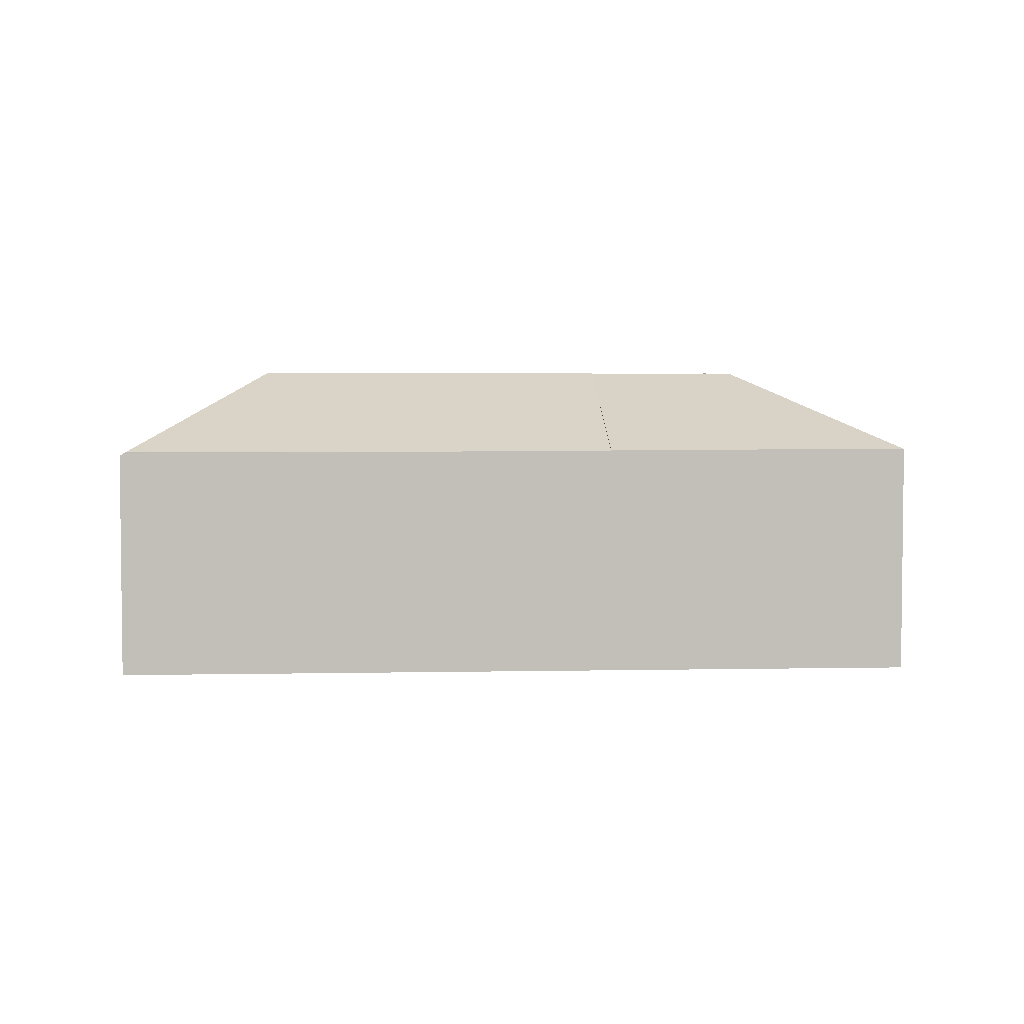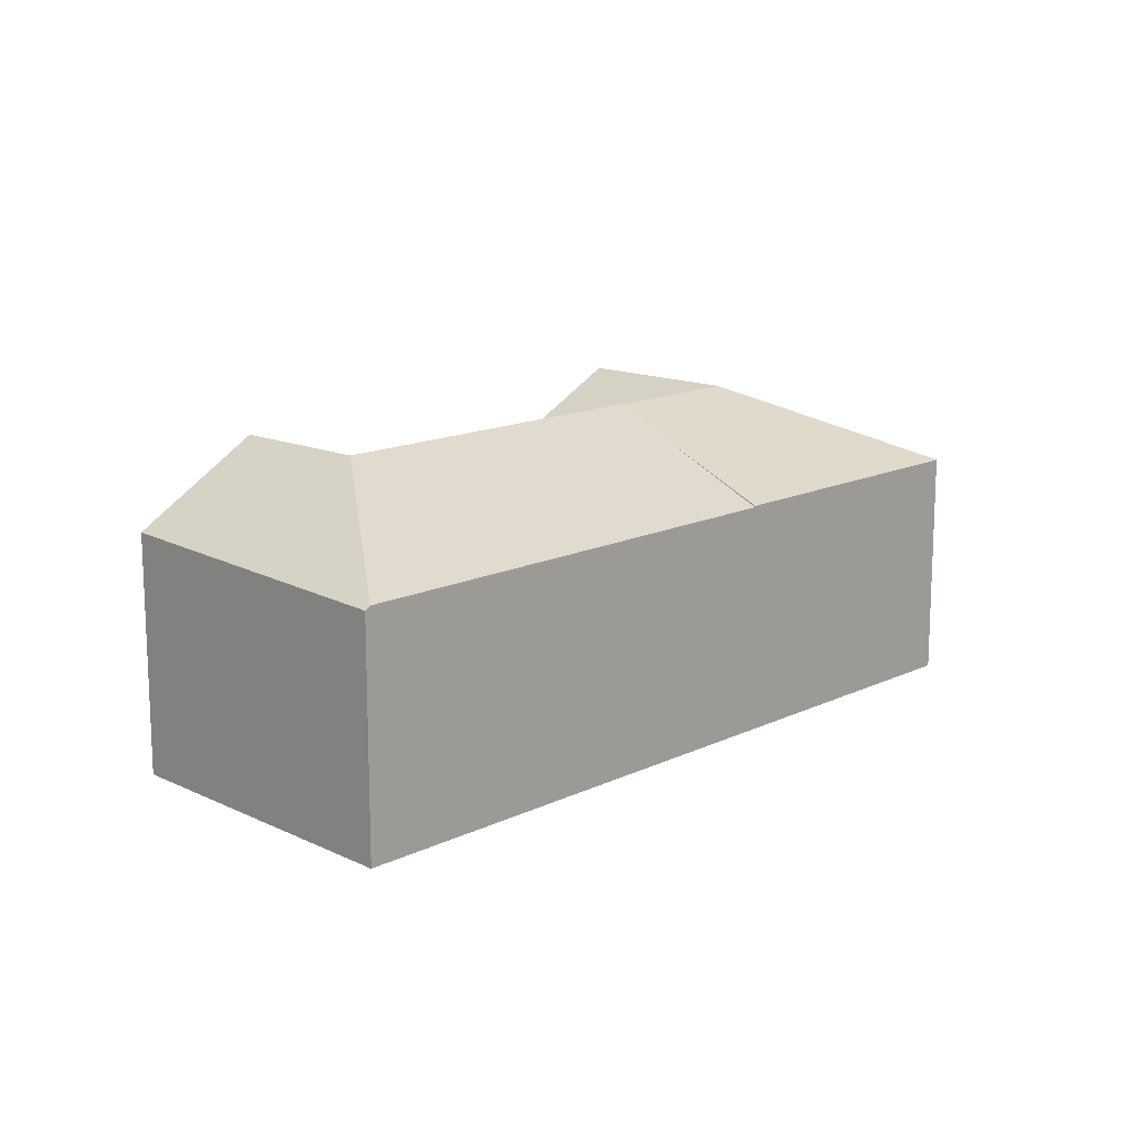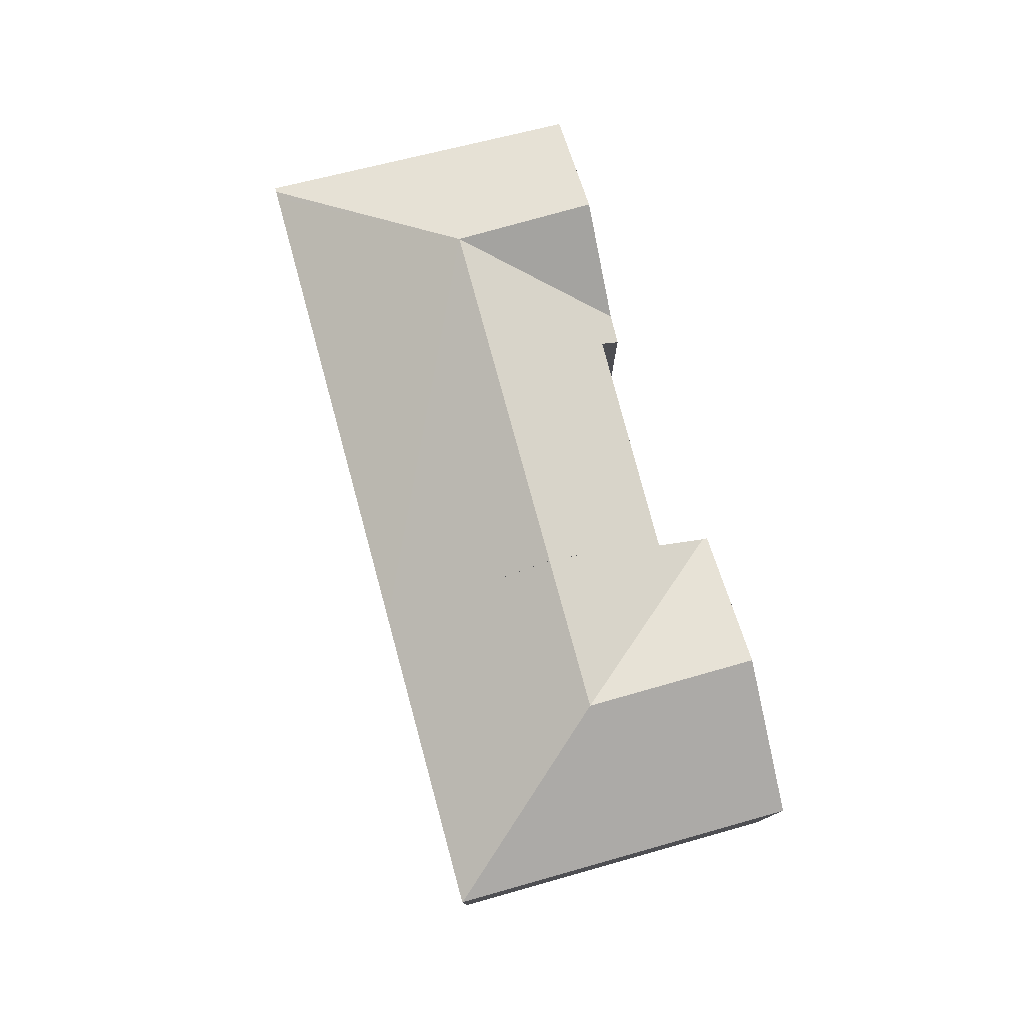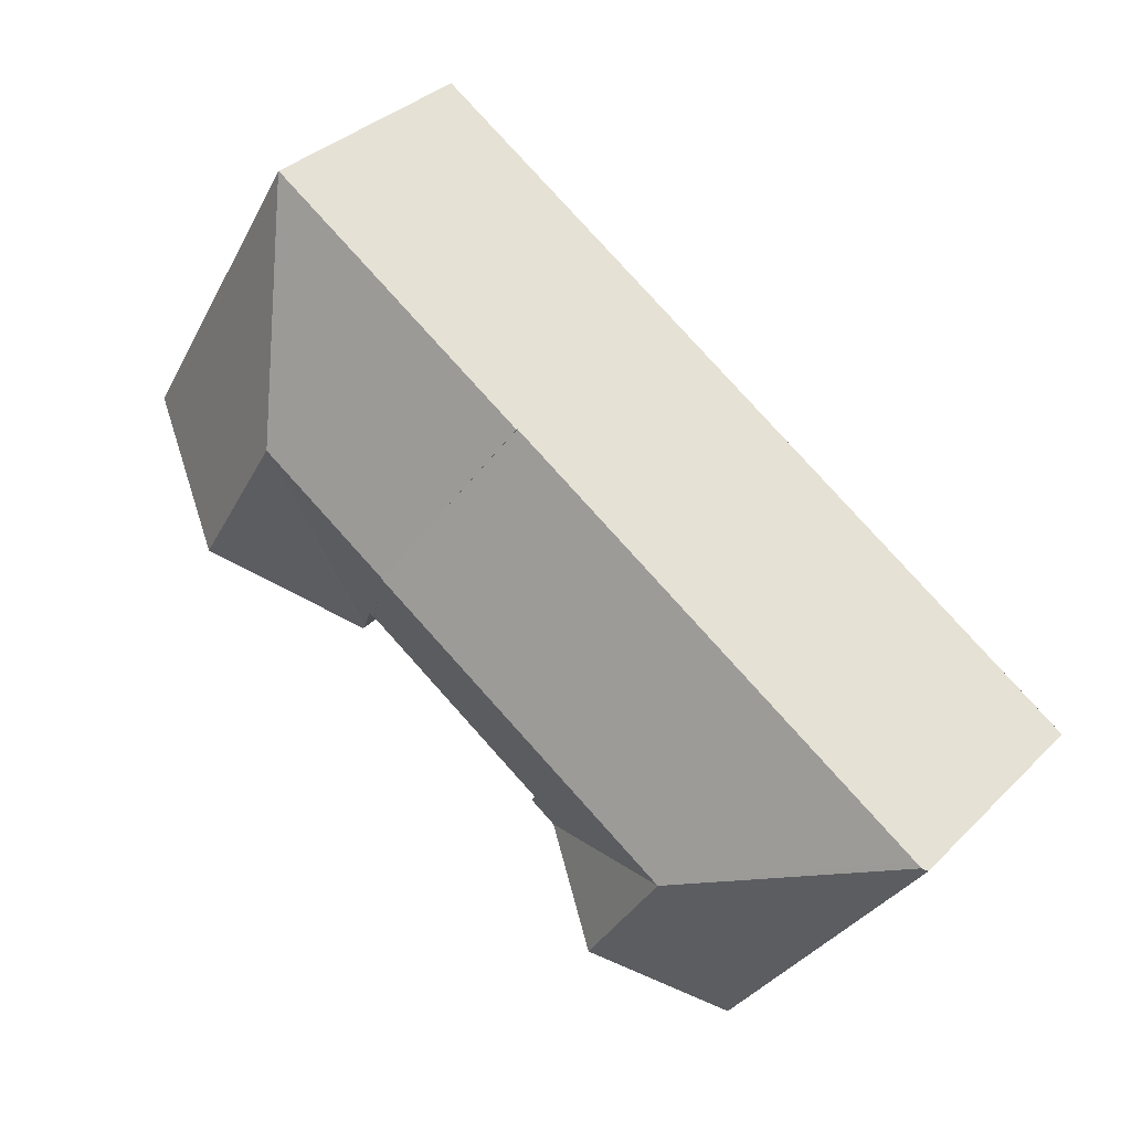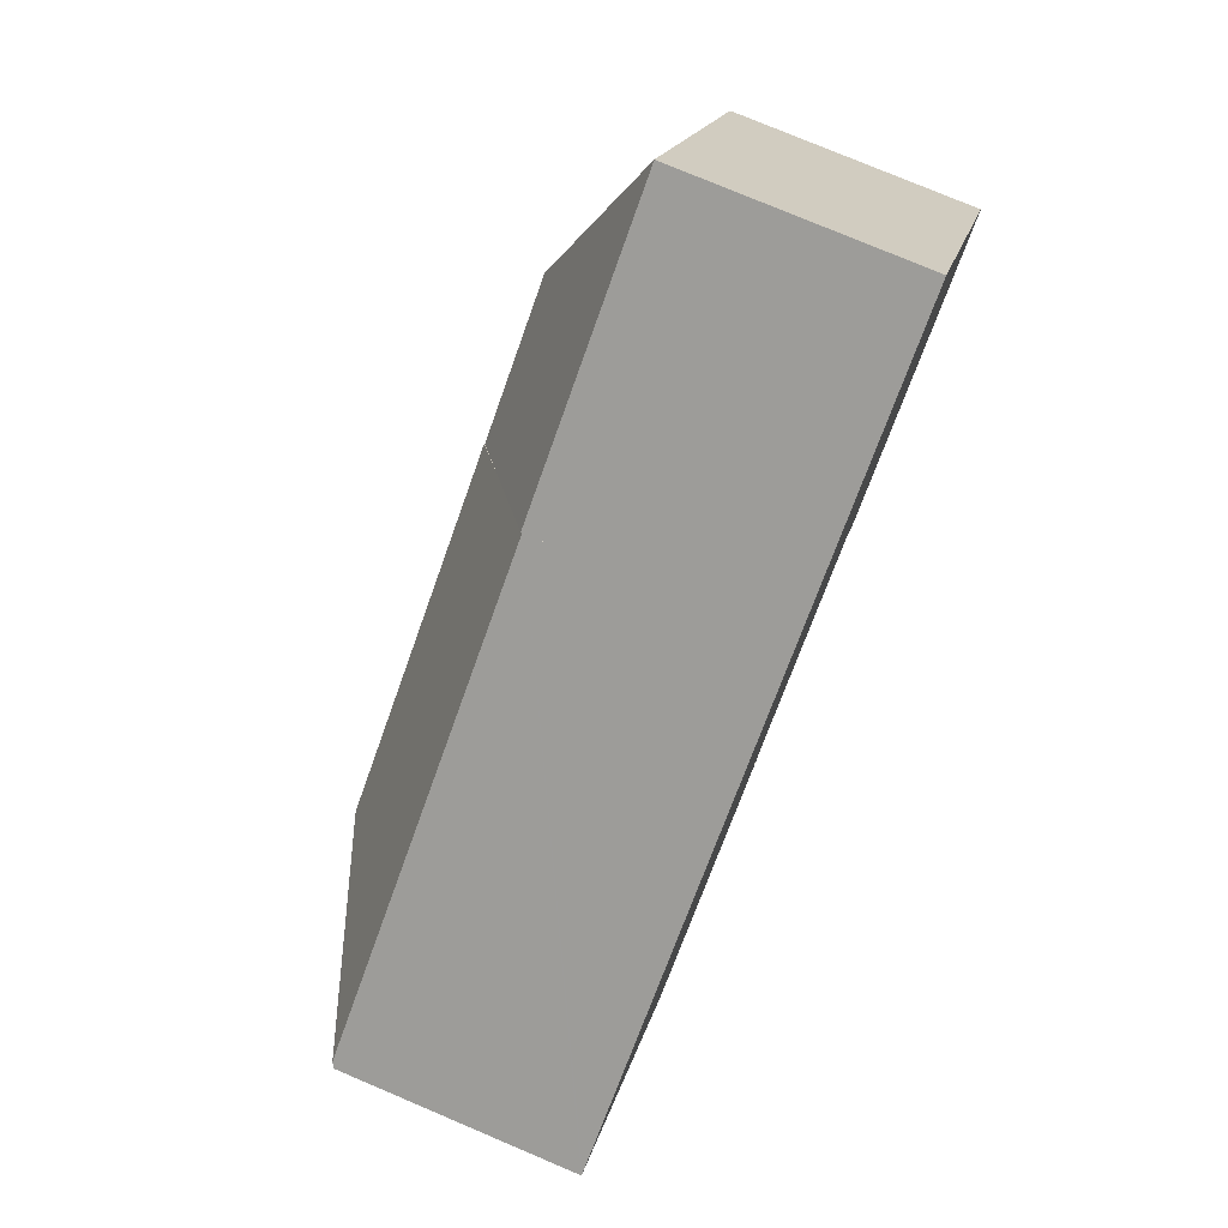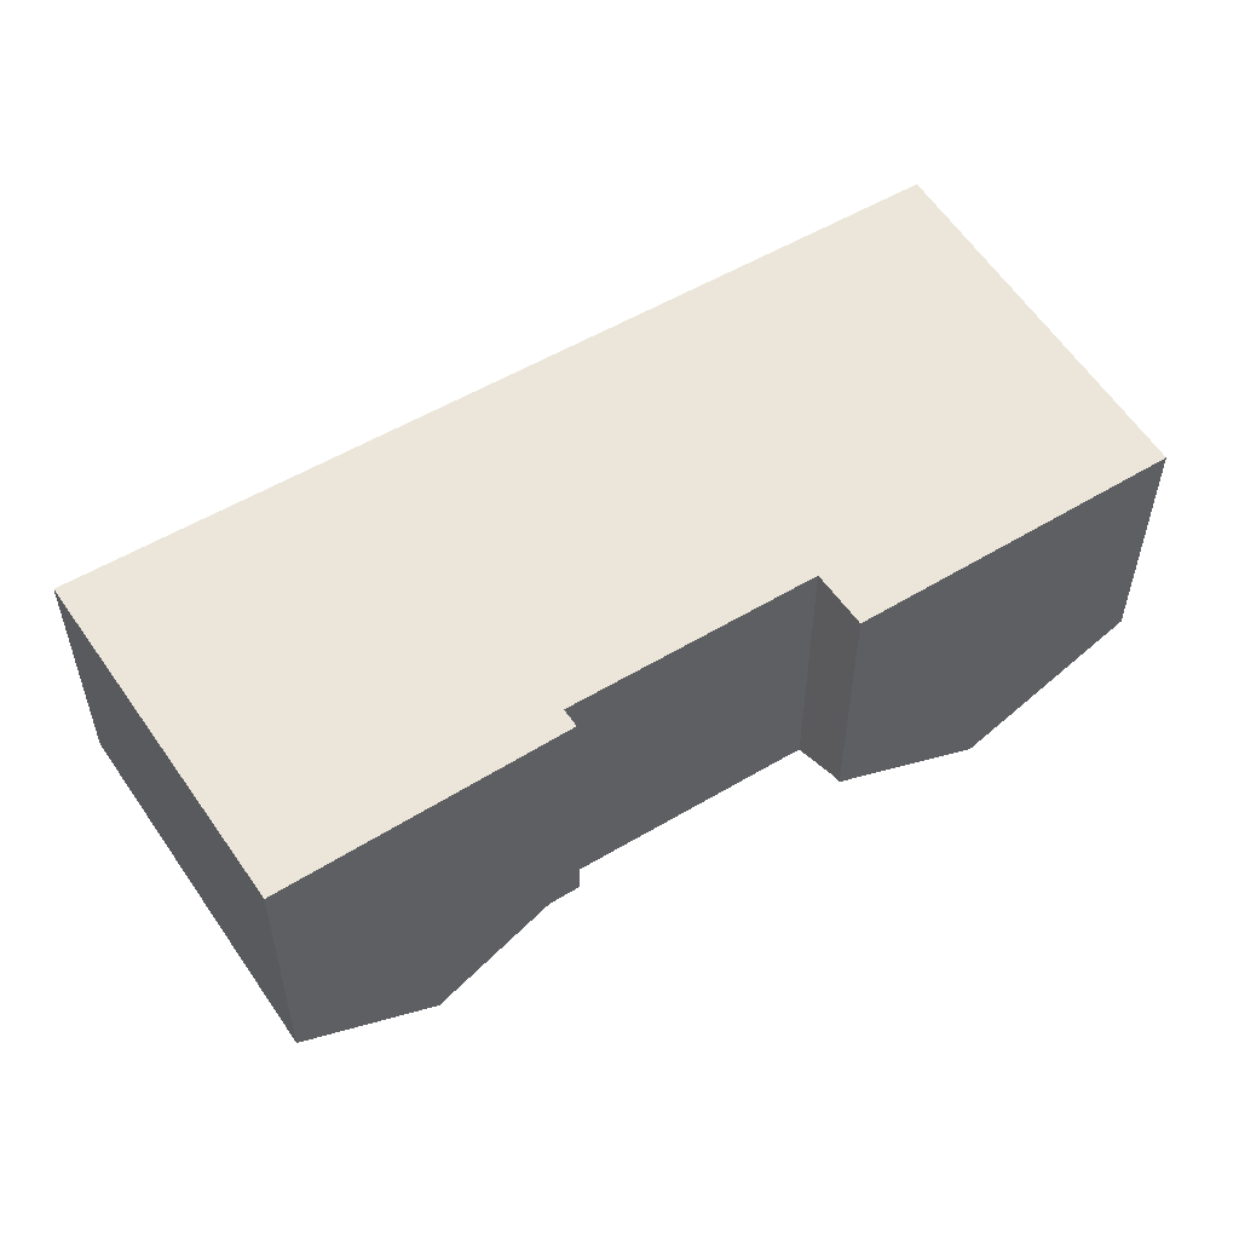
<metadata>
{"format":"obj","ext":"obj","renderer":"f3d","projection":"perspective","resolution":1024,"background":"white","views":[{"elev":4.1,"azim":-35.5,"up":"+Y"},{"elev":14.5,"azim":-78.0,"up":"+Y"},{"elev":78.2,"azim":43.1,"up":"+Y"},{"elev":35.4,"azim":-141.9,"up":"+Z"},{"elev":77.5,"azim":-67.1,"up":"+Z"},{"elev":-34.5,"azim":-0.1,"up":"+Z"}]}
</metadata>
<code>
v  0.426 8.607 0.263
v  8.01 11.62 -2.902
v  0.178 8.605 0.11
v  8.989 8.607 5.548
v  16.12 8.609 9.952
v  12.45 11.62 -0.162
v  18.33 10.53 6.305
v  19.58 11.62 4.242
v  15.17 9.245 -4.671
v  14.22 9.231 -5.291
v  14.8 9.542 -4.118
v  14.83 9.542 -4.1
v  21.93 9.581 0.377
v  20.83 10.53 2.179
v  10.82 11.62 -7.536
v  6.853 8.836 -10.15
v  1.503 8.56 -2.226
v  0.113 8.56 0.069
v  0 8.482 5.194e-16
v  0 0 0
v  0.113 -4.225e-18 0.069
v  16.12 -6.094e-16 9.952
v  8.989 -3.397e-16 5.548
v  0.426 -1.61e-17 0.263
v  0.178 -6.736e-18 0.11
v  21.93 -2.308e-17 0.377
v  18.33 -3.861e-16 6.305
v  19.58 -2.597e-16 4.242
v  20.83 -1.334e-16 2.179
v  14.8 2.522e-16 -4.118
v  15.17 2.86e-16 -4.671
v  14.83 2.511e-16 -4.1
v  14.22 3.24e-16 -5.291
v  6.853 6.213e-16 -10.15
v  10.82 4.614e-16 -7.536
v  1.503 1.363e-16 -2.226
v  24.55 11.59 7.308
v  32.74 8.661 4.853
v  27.91 11.59 1.767
v  25.98 8.661 16.02
v  23.28 8.786 -1.187
v  23.18 8.782 -1.043
v  22.13 9.604 0.506
v  21.93 9.603 0.377
v  19.58 11.59 4.242
v  16.12 8.654 9.952
v  25.97 8.654 16.03
v  25.98 -9.808e-16 16.02
v  25.97 -9.816e-16 16.03
v  32.74 -2.972e-16 4.853
v  23.28 7.268e-17 -1.187
v  27.91 -1.082e-16 1.767
v  22.13 -3.098e-17 0.506
v  23.18 6.387e-17 -1.043
g defaultobject
f 1 2 3
f 2 1 4
f 2 4 5
f 2 5 6
f 6 5 7
f 6 7 8
f 2 9 10
f 9 2 11
f 11 2 12
f 12 2 13
f 13 2 14
f 14 2 8
f 8 2 6
f 2 10 15
f 16 2 15
f 2 16 17
f 2 17 3
f 3 17 18
f 18 17 19
f 18 1 3
f 1 18 4
f 4 18 19
f 4 19 5
f 5 19 20
f 5 20 21
f 5 21 22
f 22 21 23
f 23 21 24
f 24 21 25
f 22 7 5
f 7 22 8
f 8 22 14
f 14 22 13
f 13 22 26
f 26 22 27
f 26 27 28
f 26 28 29
f 30 9 11
f 9 30 31
f 26 12 13
f 12 26 11
f 11 26 30
f 30 26 32
f 31 10 9
f 10 31 16
f 16 31 33
f 16 33 34
f 34 33 35
f 16 15 10
f 34 17 16
f 17 34 36
f 17 36 19
f 19 36 20
f 35 36 34
f 36 35 33
f 36 33 31
f 36 31 30
f 36 30 32
f 36 32 26
f 36 26 20
f 20 26 21
f 21 26 25
f 25 26 24
f 24 26 23
f 23 26 29
f 23 29 28
f 23 28 27
f 23 27 22
f 37 38 39
f 38 37 40
f 41 37 39
f 37 41 42
f 43 37 42
f 37 43 44
f 37 44 14
f 37 14 45
f 7 37 45
f 37 7 46
f 37 46 47
f 37 47 40
f 47 48 40
f 48 47 49
f 48 38 40
f 38 48 50
f 50 39 38
f 39 50 41
f 41 50 51
f 51 50 52
f 53 44 43
f 44 53 26
f 51 42 41
f 42 53 43
f 53 42 51
f 53 51 54
f 26 14 44
f 14 26 45
f 45 26 7
f 7 26 46
f 46 26 22
f 22 26 29
f 22 29 28
f 22 28 27
f 22 47 46
f 47 22 49
f 27 49 22
f 49 27 28
f 49 28 29
f 49 29 26
f 49 26 53
f 49 53 54
f 49 54 51
f 49 51 52
f 49 52 48
f 48 52 50

</code>
